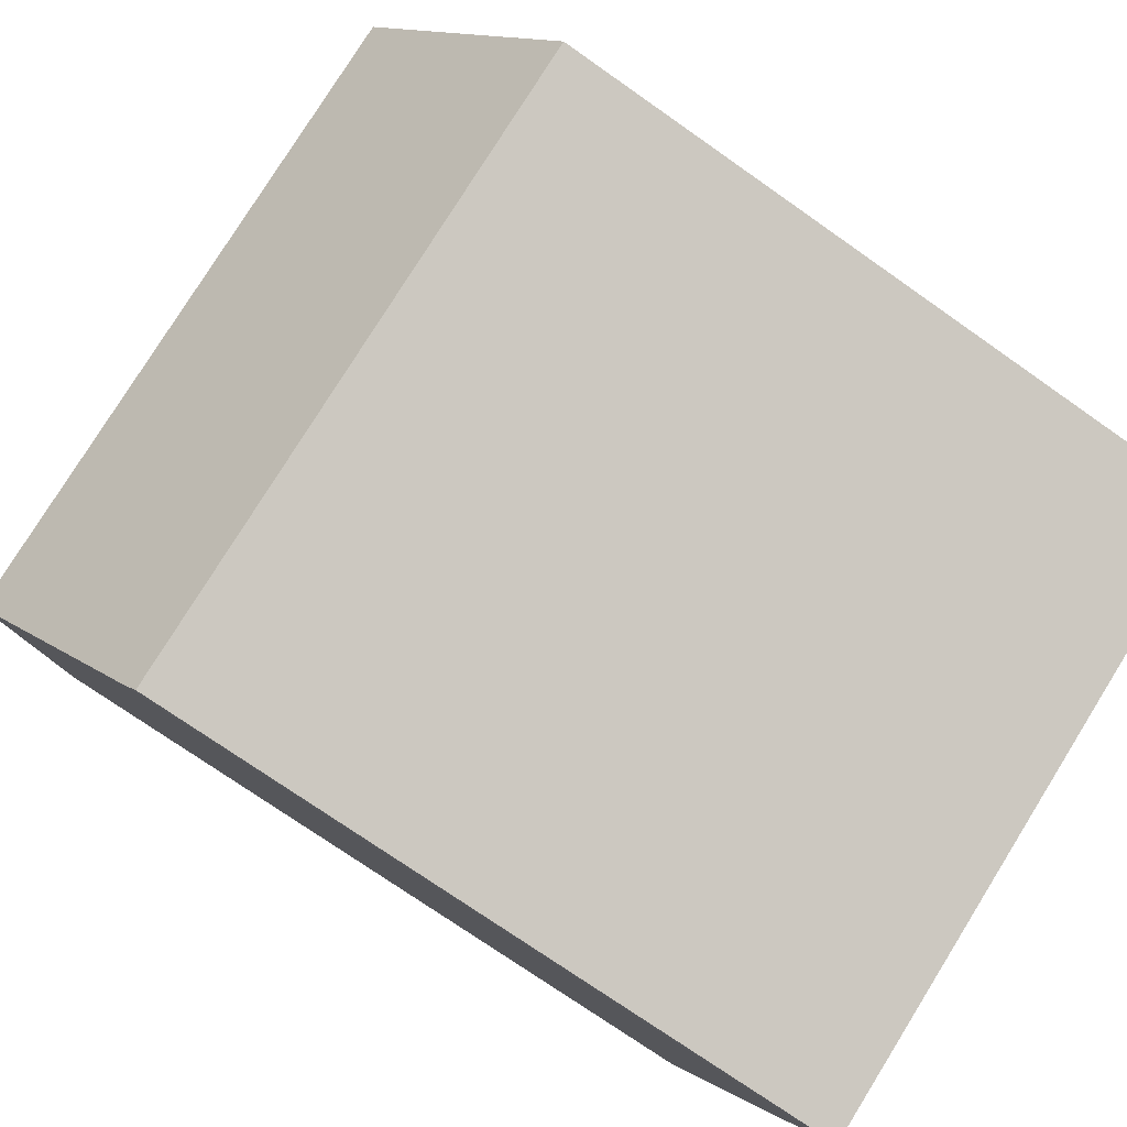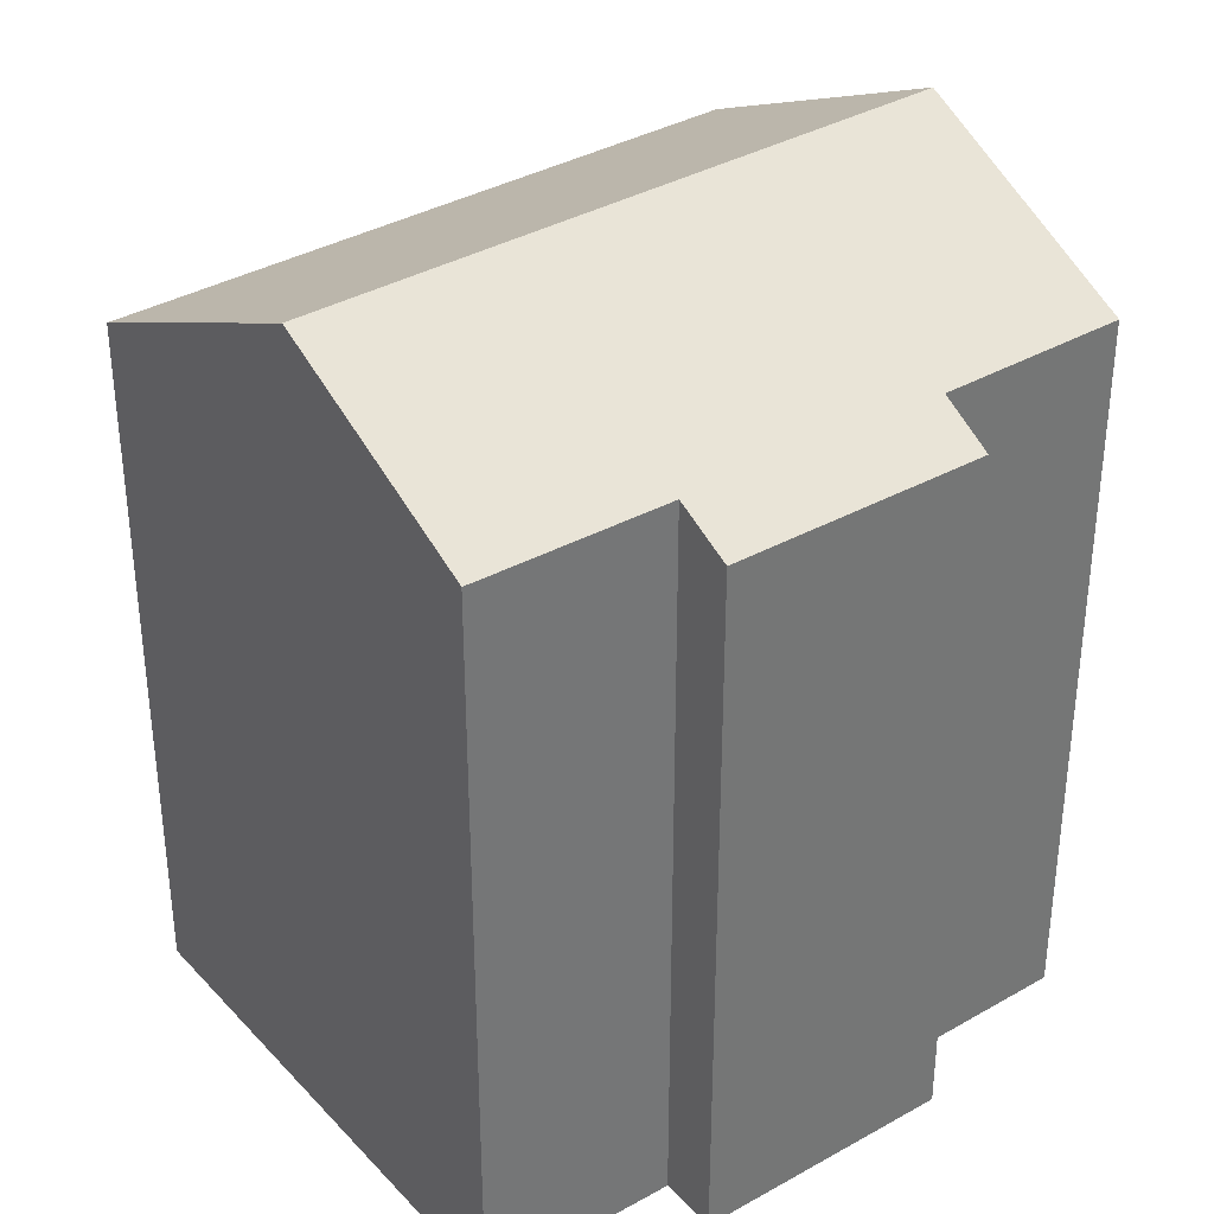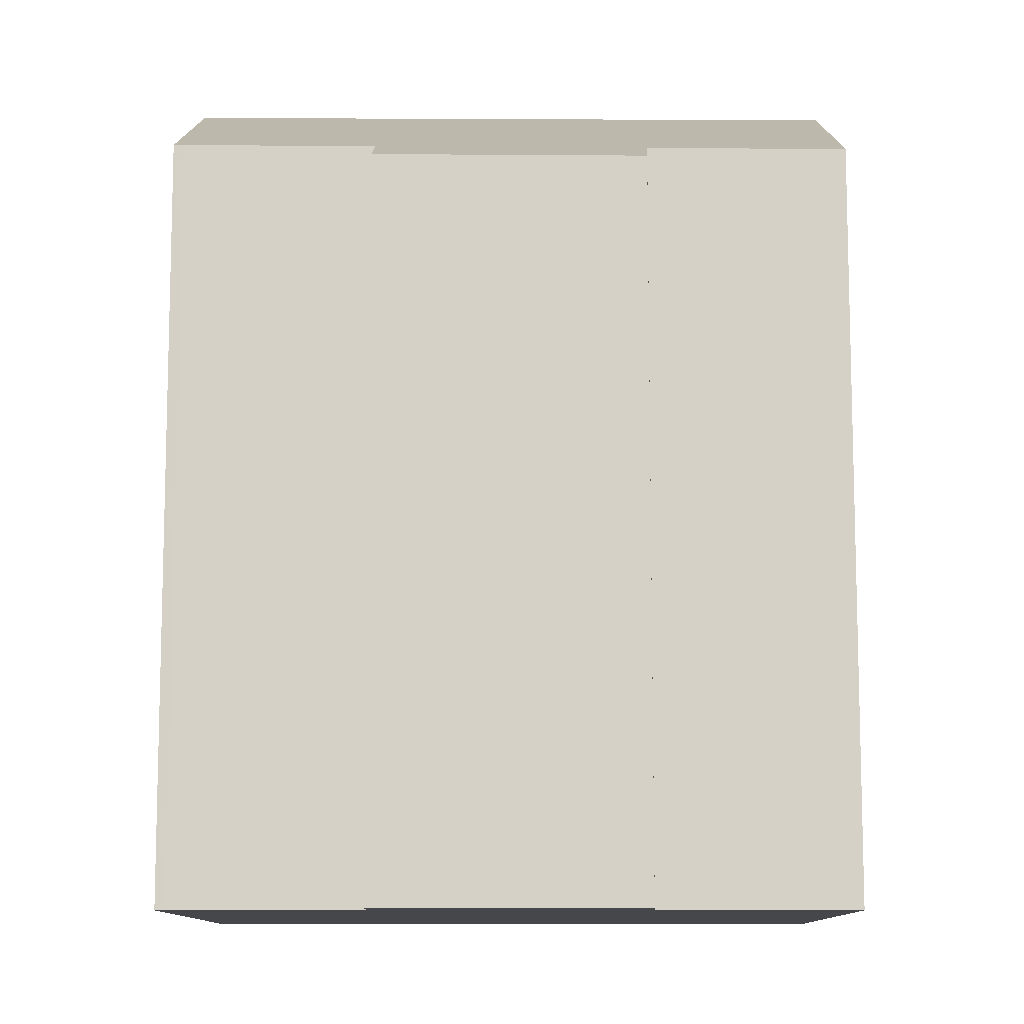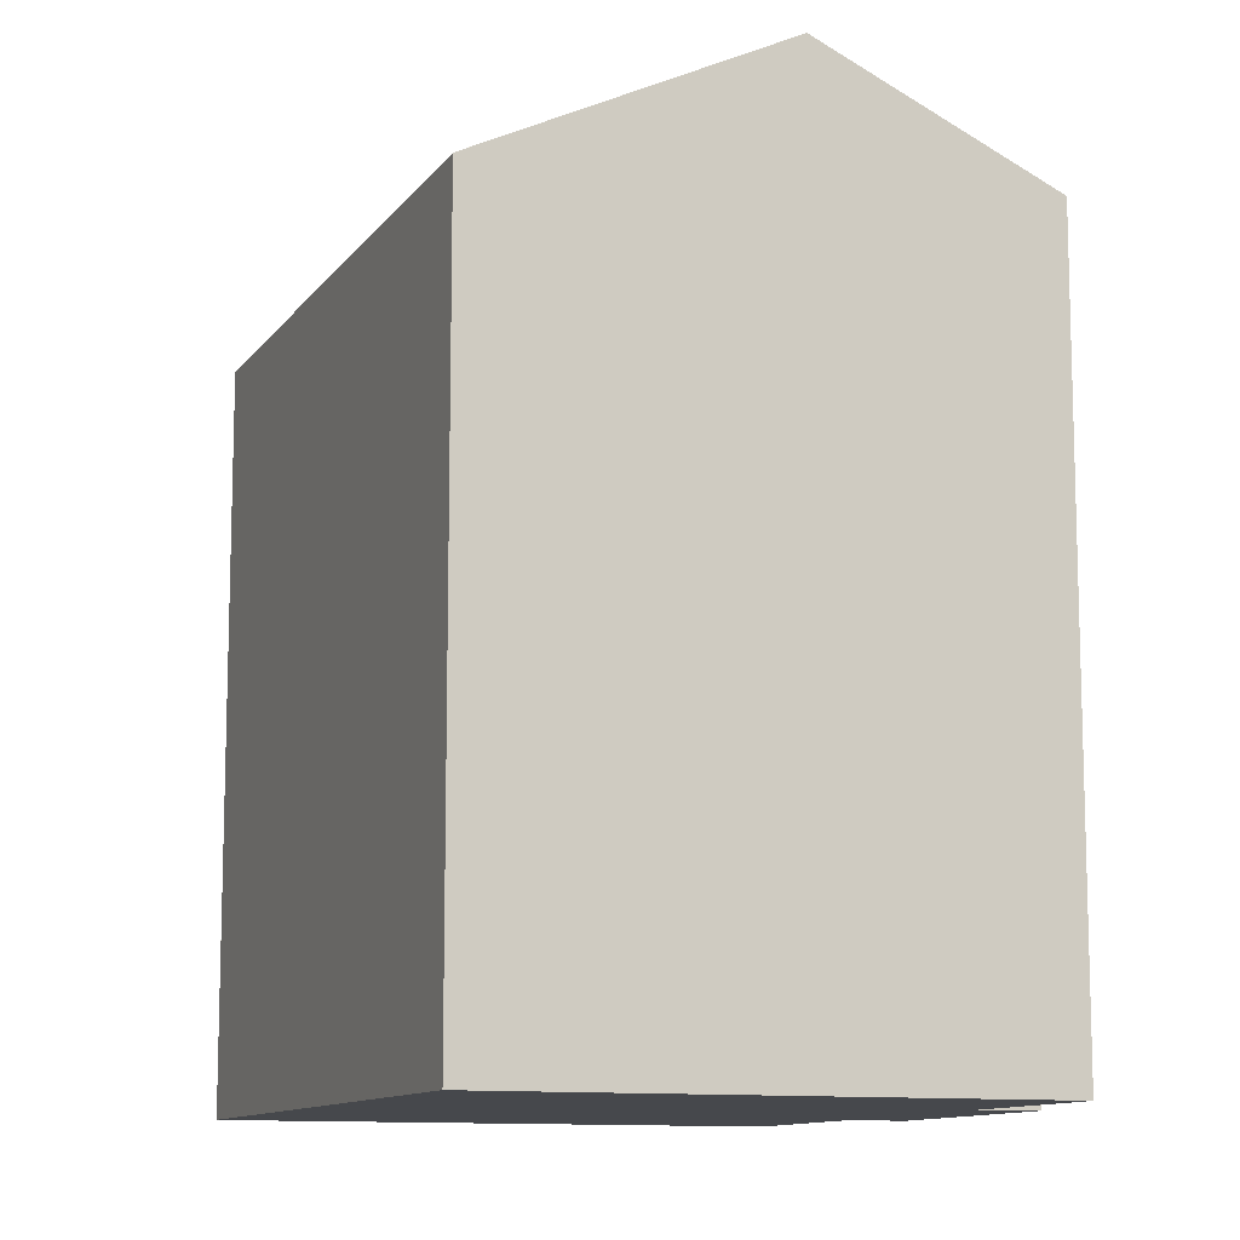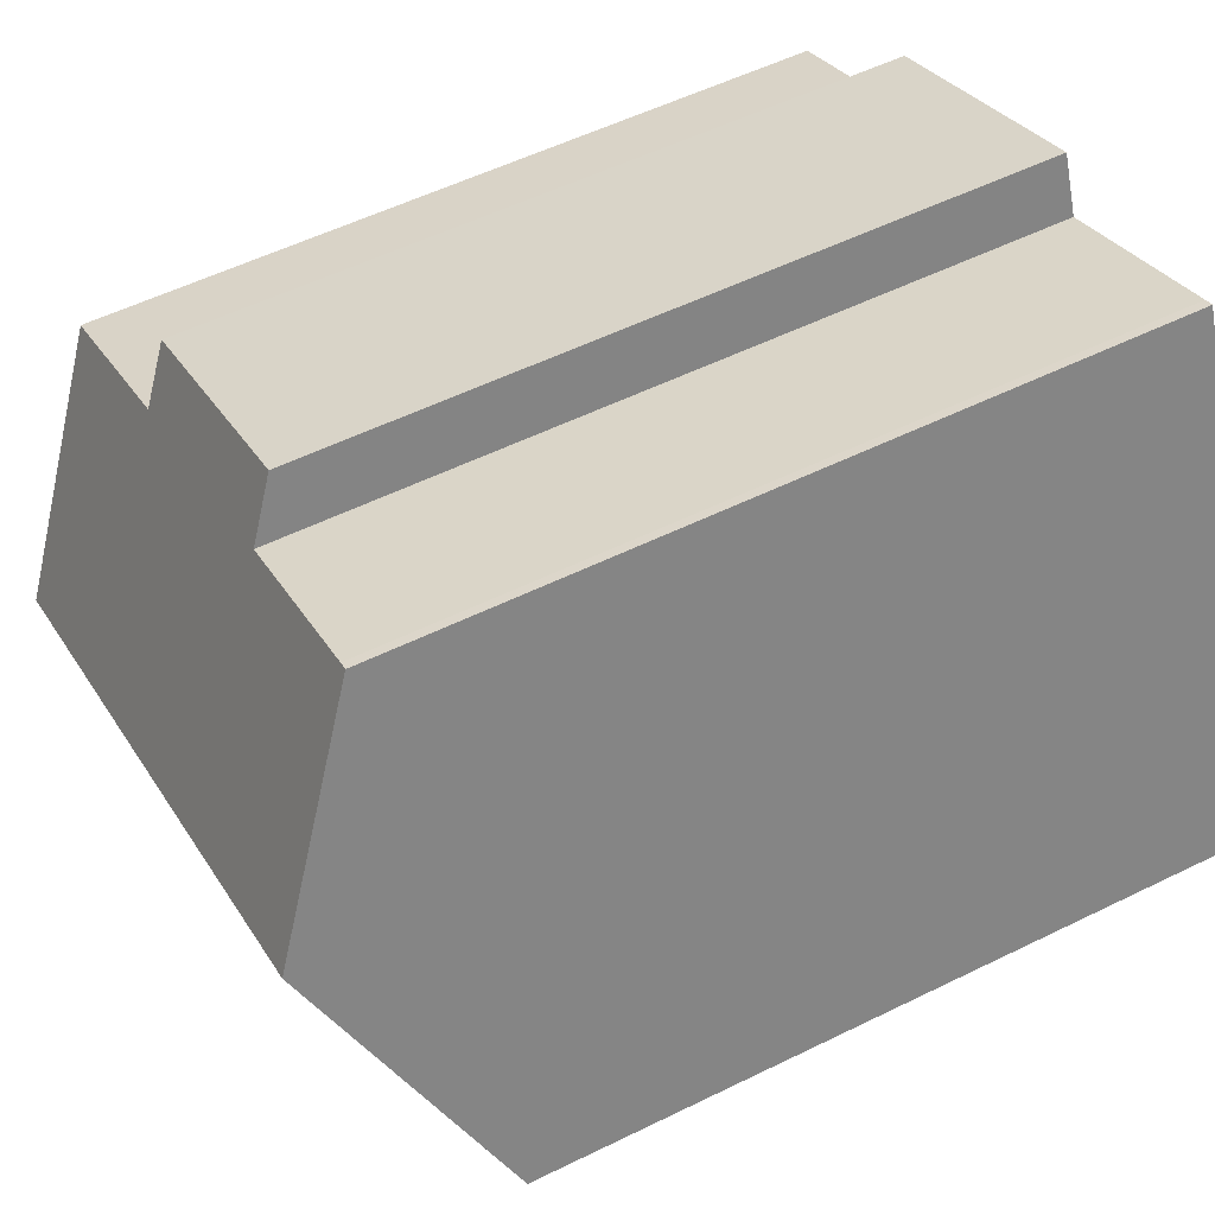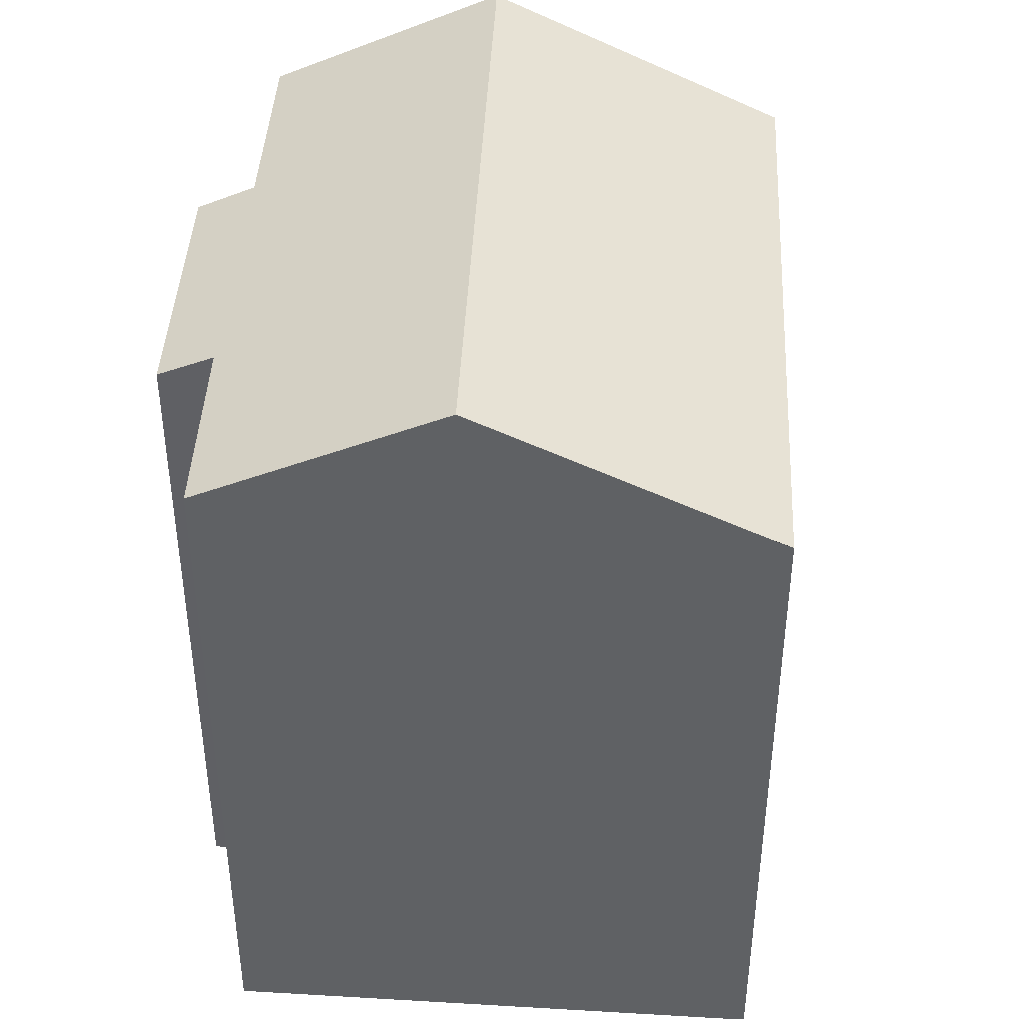
<metadata>
{"format":"obj","ext":"obj","renderer":"f3d","projection":"perspective","resolution":1024,"background":"white","views":[{"elev":-74.0,"azim":-125.1,"up":"+Z"},{"elev":35.7,"azim":-13.8,"up":"+Y"},{"elev":-10.5,"azim":22.8,"up":"+Y"},{"elev":-11.2,"azim":-88.0,"up":"+Y"},{"elev":54.4,"azim":-117.6,"up":"+Z"},{"elev":43.6,"azim":116.3,"up":"+Y"}]}
</metadata>
<code>
v  14.26 16.72 -5.539
v  2.664 19.67 6.366
v  16.65 19.67 0.286
v  14.01 16.44 -6.091
v  0 16.44 1.007e-15
v  0.117 16.58 0.28
v  15.12 16.41 8.547
v  14.67 17.03 7.292
v  9.506 16.45 10.89
v  4.754 17.14 11.36
v  4.969 17.13 11.28
v  8.978 17.09 9.617
v  18.8 17.02 5.518
v  14.18 3.507e-16 -5.727
v  14.18 16.63 -5.727
v  14.01 3.73e-16 -6.091
v  14.26 3.392e-16 -5.539
v  0 0 0
v  4.754 -6.955e-16 11.36
v  0.117 -1.715e-17 0.28
v  2.664 -3.898e-16 6.366
v  8.978 -5.889e-16 9.617
v  9.506 -6.669e-16 10.89
v  4.969 -6.904e-16 11.28
v  15.12 -5.234e-16 8.547
v  14.67 -4.465e-16 7.292
v  18.8 -3.379e-16 5.518
v  16.65 -1.751e-17 0.286
g defaultobject
f 1 2 3
f 2 1 4
f 2 4 5
f 2 5 6
f 7 8 9
f 10 3 2
f 3 10 11
f 3 11 12
f 3 12 9
f 3 9 8
f 3 8 13
f 14 4 15
f 4 14 16
f 17 14 15
f 16 5 4
f 5 16 18
f 6 10 2
f 10 6 5
f 10 5 18
f 10 18 19
f 19 18 20
f 19 20 21
f 22 9 12
f 9 22 23
f 19 11 10
f 11 19 24
f 24 12 11
f 12 24 22
f 23 7 9
f 7 23 25
f 26 13 8
f 13 26 27
f 7 26 8
f 26 7 25
f 13 1 3
f 1 13 27
f 1 27 15
f 15 27 17
f 17 27 28
f 26 28 27
f 28 26 17
f 17 26 16
f 16 26 18
f 18 26 25
f 18 25 22
f 22 25 23
f 18 22 24
f 18 24 19
f 18 19 21
f 18 21 20
f 16 14 17

</code>
